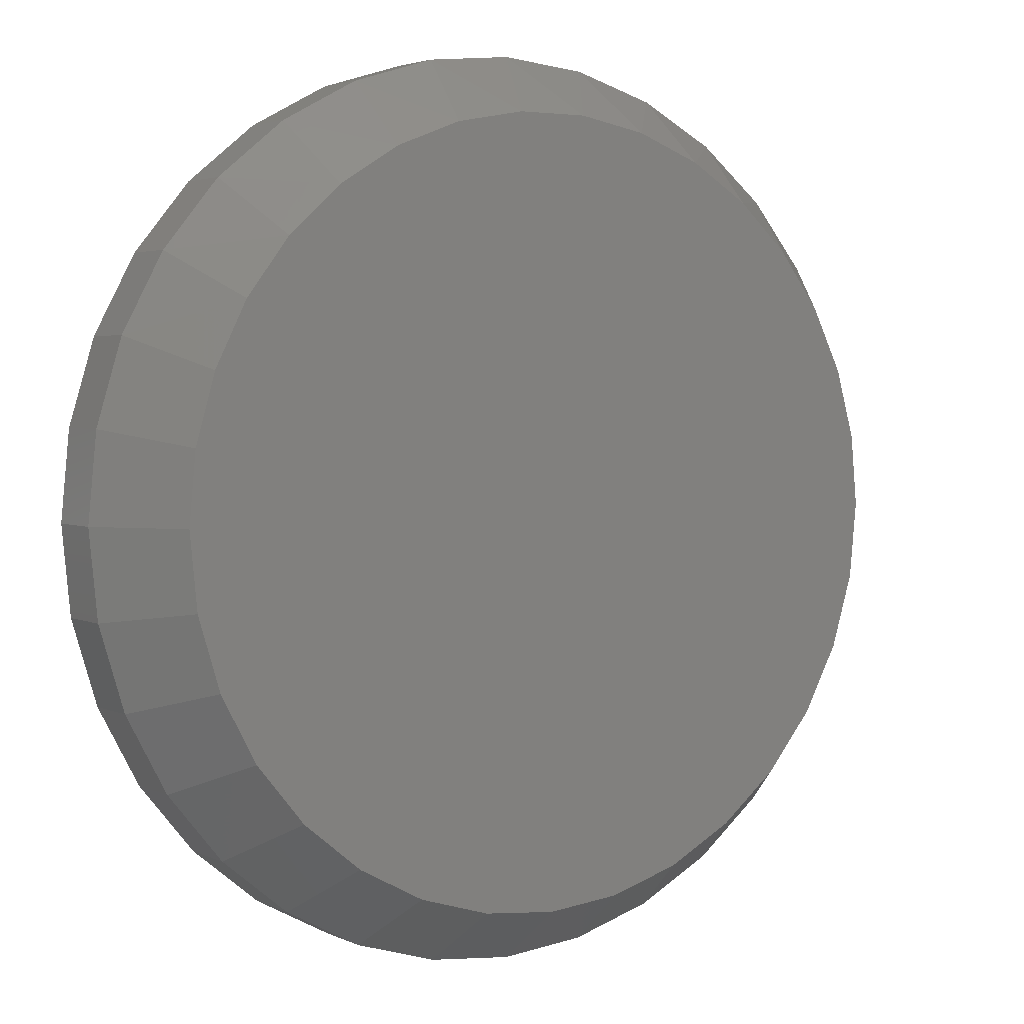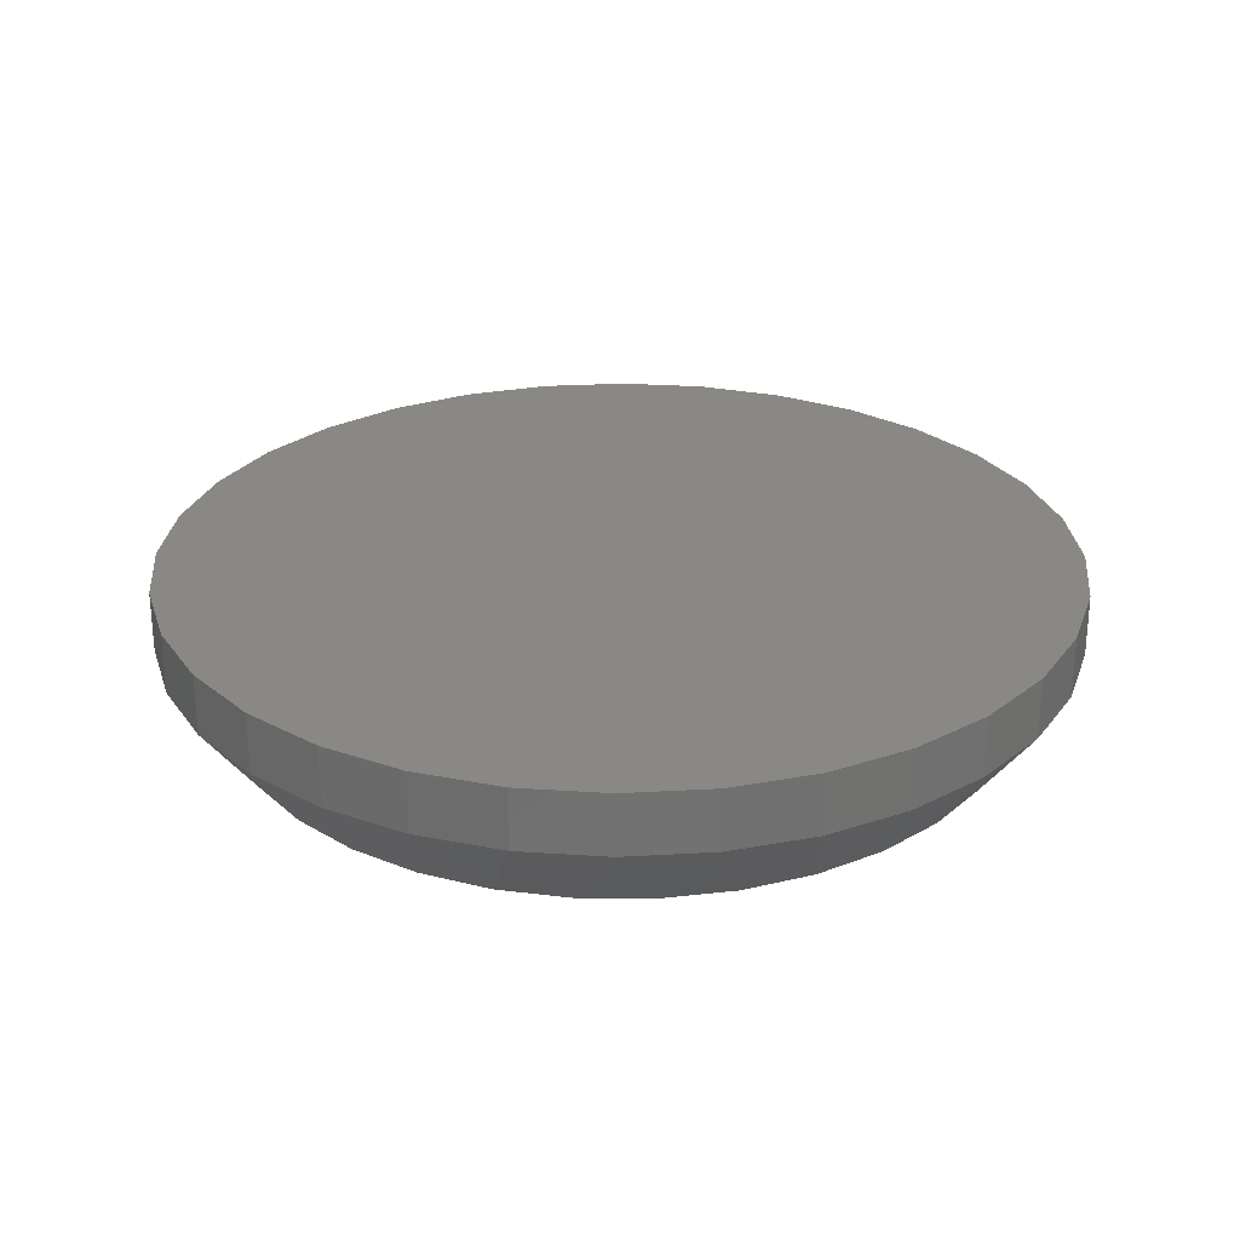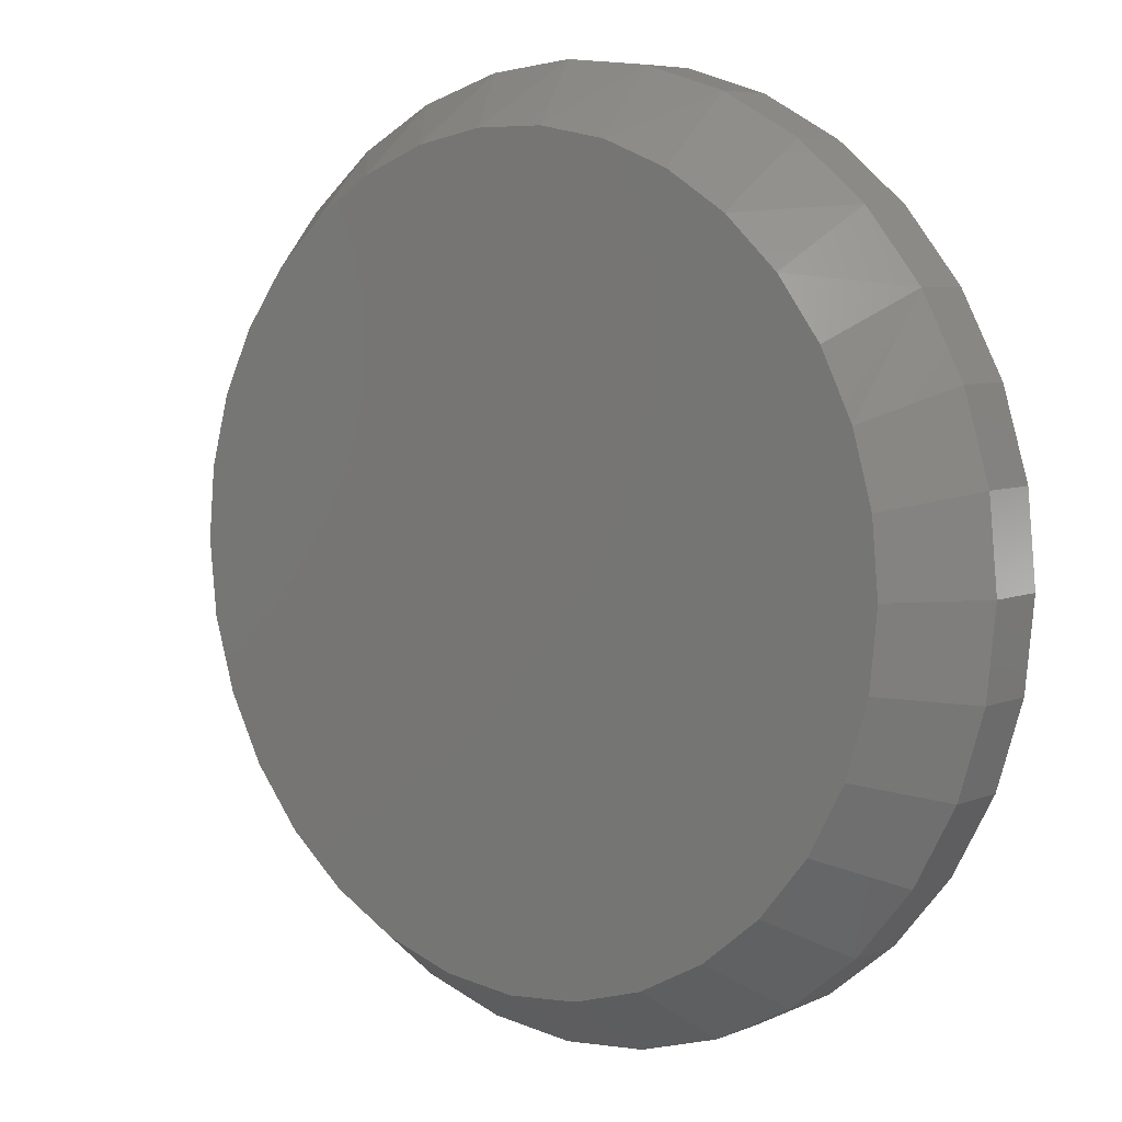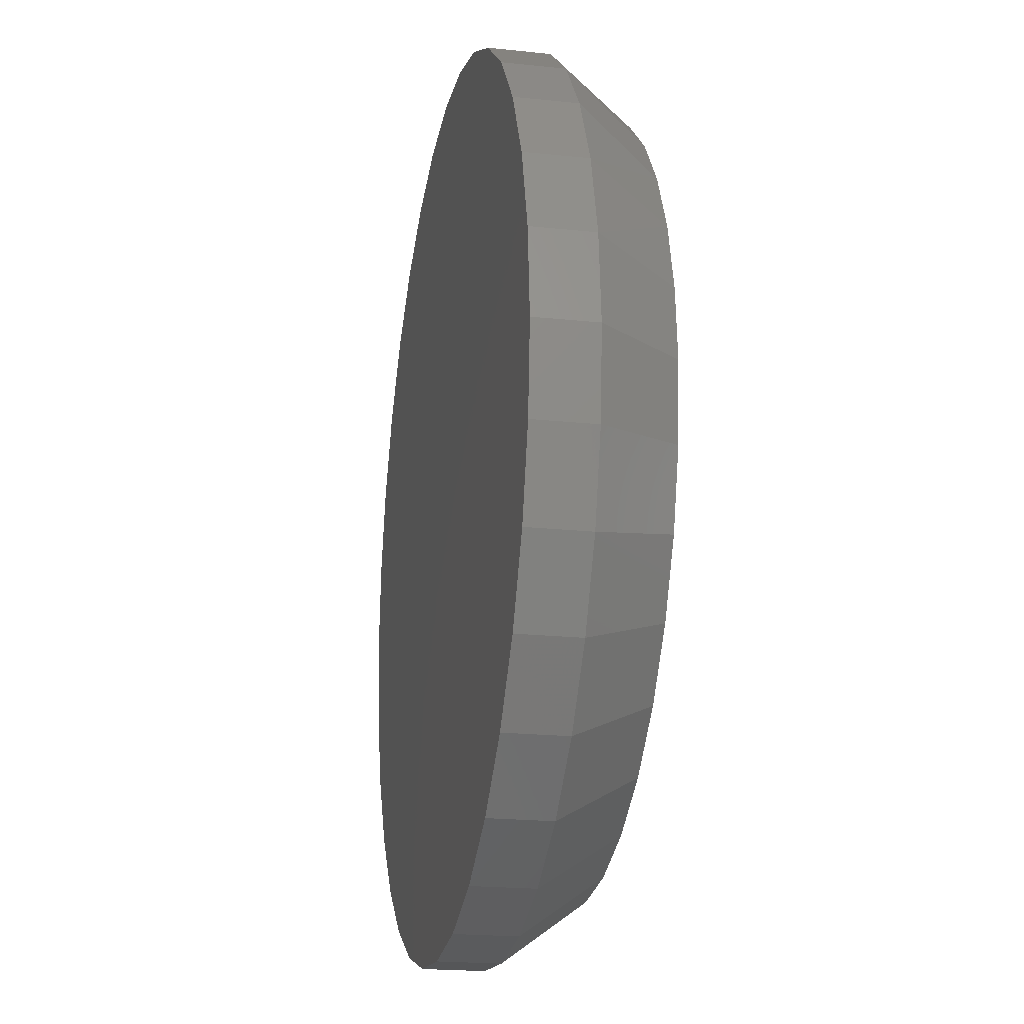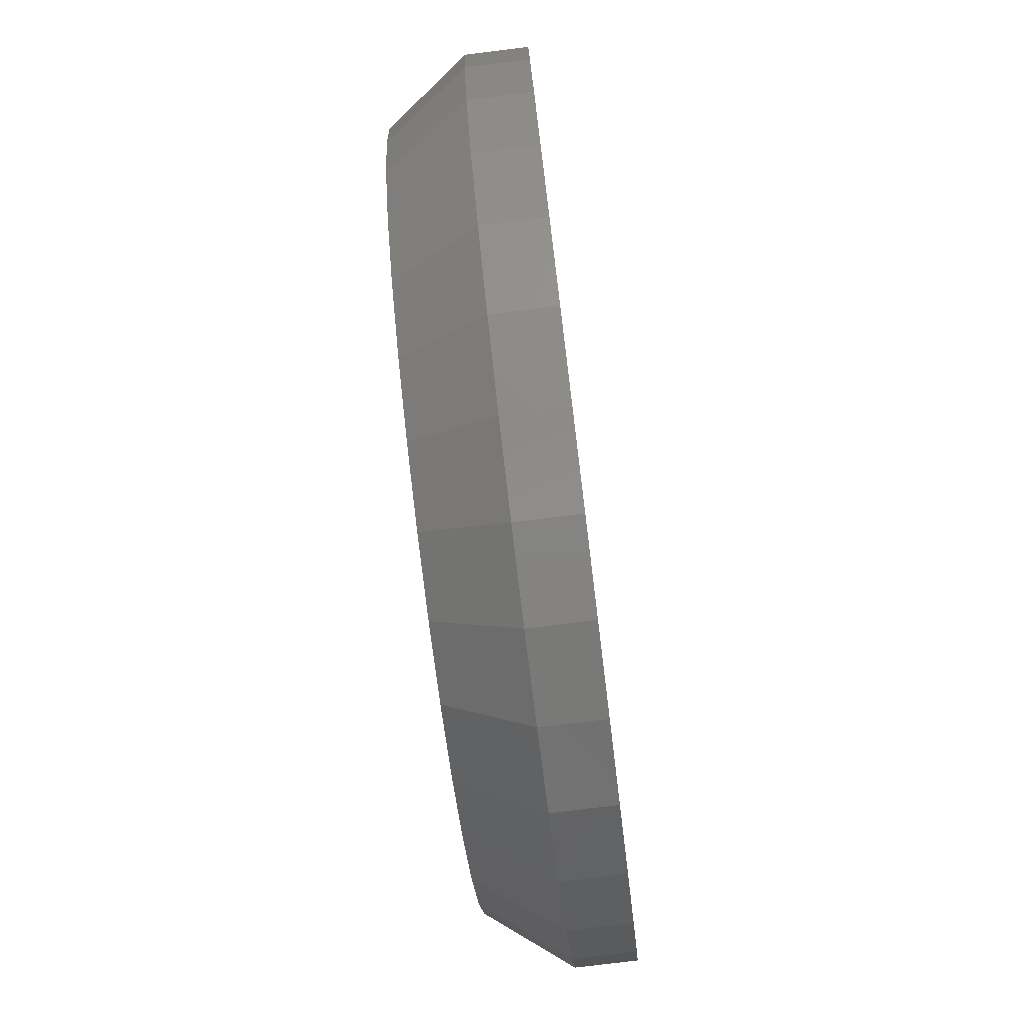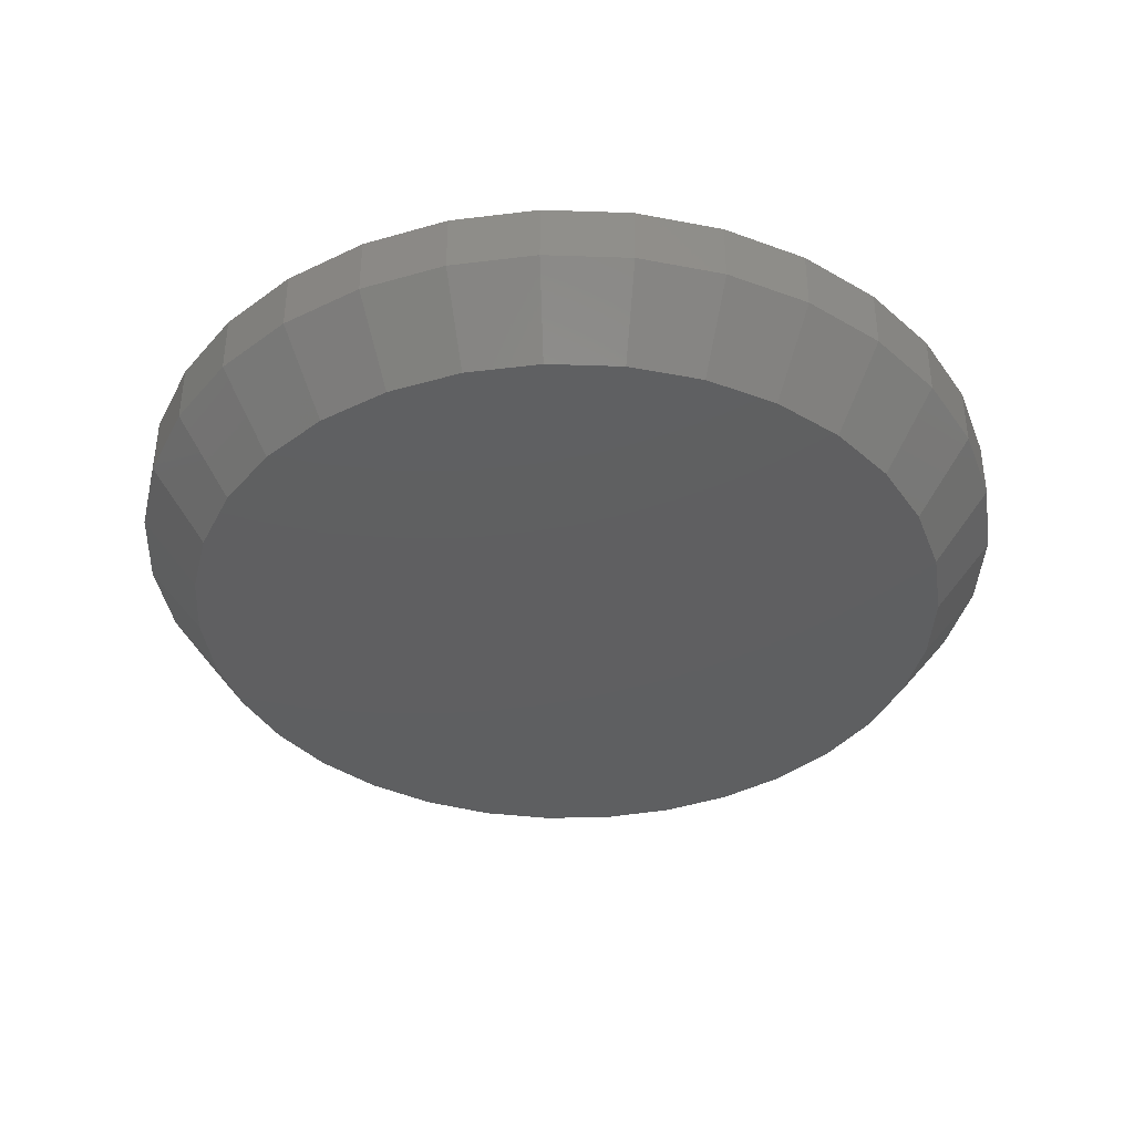
<metadata>
{"format":"stl","ext":"stl","renderer":"f3d","projection":"perspective","resolution":1024,"background":"white","views":[{"elev":3.2,"azim":-33.5,"up":"+Z"},{"elev":26.9,"azim":0.5,"up":"+Y"},{"elev":6.4,"azim":40.0,"up":"+Z"},{"elev":-20.7,"azim":-100.8,"up":"+Z"},{"elev":-77.6,"azim":97.0,"up":"+Z"},{"elev":-38.6,"azim":160.7,"up":"+Y"}]}
</metadata>
<code>
# stl→obj: 97 verts, 190 faces
v 0.01756 -0.05469 0.718
v -0.01016 -0.05469 0.718
v -0.03742 -0.05469 0.7129
v 0.04482 -0.05469 0.7129
v -0.06327 -0.05469 0.7029
v 0.07067 -0.05469 0.7029
v 0.0612 -0.05469 0.4296
v -0.02561 -0.05469 0.4211
v 0.03301 -0.05469 0.4211
v 0.003701 -0.05469 0.4182
v 0.09424 -0.05469 0.6883
v -0.08684 -0.05469 0.6883
v 0.1147 -0.05469 0.6696
v -0.1073 -0.05469 0.6696
v 0.1314 -0.05469 0.6475
v -0.124 -0.05469 0.6475
v 0.1438 -0.05469 0.6227
v -0.1364 -0.05469 0.6227
v 0.1514 -0.05469 0.596
v -0.144 -0.05469 0.596
v 0.1539 -0.05469 0.5684
v -0.1465 -0.05469 0.5684
v 0.1511 -0.05469 0.5391
v -0.1437 -0.05469 0.5391
v 0.1425 -0.05469 0.5109
v -0.1351 -0.05469 0.5109
v 0.1286 -0.05469 0.4849
v -0.1212 -0.05469 0.4849
v 0.1099 -0.05469 0.4622
v -0.1025 -0.05469 0.4622
v 0.08717 -0.05469 0.4435
v -0.07977 -0.05469 0.4435
v -0.0538 -0.05469 0.4296
v 0.1774 3.046e-17 0.5684
v 0.1774 -0.02344 0.5684
v 0.174 3.027e-17 0.5345
v 0.174 -0.02344 0.5345
v 0.1642 2.972e-17 0.502
v 0.1642 -0.02344 0.502
v 0.1481 2.883e-17 0.4719
v 0.1481 -0.02344 0.4719
v 0.1265 2.763e-17 0.4456
v 0.1265 -0.02344 0.4456
v 0.1002 2.617e-17 0.424
v 0.1002 -0.02344 0.424
v 0.07017 2.451e-17 0.408
v 0.07017 -0.02344 0.408
v 0.03758 2.27e-17 0.3981
v 0.03758 -0.02344 0.3981
v 0.003701 2.082e-17 0.3947
v 0.003701 -0.02344 0.3947
v -0.03018 1.894e-17 0.3981
v -0.03018 -0.02344 0.3981
v -0.06277 1.713e-17 0.408
v -0.06277 -0.02344 0.408
v -0.09279 1.546e-17 0.424
v -0.09279 -0.02344 0.424
v -0.1191 1.4e-17 0.4456
v -0.1191 -0.02344 0.4456
v -0.1407 1.28e-17 0.4719
v -0.1407 -0.02344 0.4719
v -0.1568 1.191e-17 0.502
v -0.1568 -0.02344 0.502
v -0.1666 1.136e-17 0.5345
v -0.1666 -0.02344 0.5345
v -0.17 1.118e-17 0.5684
v -0.17 -0.02344 0.5684
v -0.1666 1.136e-17 0.6023
v -0.1666 -0.02344 0.6023
v -0.1568 1.191e-17 0.6349
v -0.1568 -0.02344 0.6349
v -0.1407 1.28e-17 0.6649
v -0.1407 -0.02344 0.6649
v -0.1191 1.4e-17 0.6912
v -0.1191 -0.02344 0.6912
v -0.09279 1.546e-17 0.7128
v -0.09279 -0.02344 0.7128
v -0.06277 1.713e-17 0.7289
v -0.06277 -0.02344 0.7289
v -0.03018 1.894e-17 0.7388
v -0.03018 -0.02344 0.7388
v 0.003701 2.082e-17 0.7421
v 0.003701 -0.02344 0.7421
v 0.03758 2.27e-17 0.7388
v 0.03758 -0.02344 0.7388
v 0.07017 2.451e-17 0.7289
v 0.07017 -0.02344 0.7289
v 0.1002 2.617e-17 0.7128
v 0.1002 -0.02344 0.7128
v 0.1265 2.763e-17 0.6912
v 0.1265 -0.02344 0.6912
v 0.1481 2.883e-17 0.6649
v 0.1481 -0.02344 0.6649
v 0.1642 2.972e-17 0.6349
v 0.1642 -0.02344 0.6349
v 0.174 3.027e-17 0.6023
v 0.174 -0.02344 0.6023
f 1 2 3
f 1 3 4
f 4 3 5
f 4 5 6
f 7 8 9
f 9 8 10
f 6 5 11
f 11 5 12
f 11 12 13
f 13 12 14
f 13 14 15
f 15 14 16
f 15 16 17
f 17 16 18
f 17 18 19
f 19 18 20
f 19 20 21
f 21 20 22
f 21 22 23
f 23 22 24
f 23 24 25
f 25 24 26
f 25 26 27
f 27 26 28
f 27 28 29
f 29 28 30
f 29 30 31
f 31 30 32
f 31 32 7
f 7 32 33
f 7 33 8
f 34 35 36
f 36 35 37
f 36 37 38
f 38 37 39
f 38 39 40
f 40 39 41
f 40 41 42
f 42 41 43
f 42 43 44
f 44 43 45
f 44 45 46
f 46 45 47
f 46 47 48
f 48 47 49
f 48 49 50
f 50 49 51
f 50 51 52
f 52 51 53
f 52 53 54
f 54 53 55
f 54 55 56
f 56 55 57
f 56 57 58
f 58 57 59
f 58 59 60
f 60 59 61
f 60 61 62
f 62 61 63
f 62 63 64
f 64 63 65
f 64 65 66
f 66 65 67
f 66 67 68
f 68 67 69
f 68 69 70
f 70 69 71
f 70 71 72
f 72 71 73
f 72 73 74
f 74 73 75
f 74 75 76
f 76 75 77
f 76 77 78
f 78 77 79
f 78 79 80
f 80 79 81
f 80 81 82
f 82 81 83
f 82 83 84
f 84 83 85
f 84 85 86
f 86 85 87
f 86 87 88
f 88 87 89
f 88 89 90
f 90 89 91
f 90 91 92
f 92 91 93
f 92 93 94
f 94 93 95
f 94 95 96
f 96 95 97
f 96 97 34
f 34 97 35
f 41 29 43
f 43 29 31
f 43 31 45
f 45 31 7
f 45 7 47
f 29 41 27
f 27 41 39
f 27 39 25
f 25 39 37
f 25 37 23
f 23 37 35
f 23 35 21
f 28 59 30
f 30 59 57
f 30 57 32
f 32 57 55
f 32 55 33
f 59 28 61
f 61 28 26
f 61 26 63
f 63 26 24
f 63 24 65
f 65 24 22
f 65 22 67
f 10 49 9
f 9 49 47
f 9 47 7
f 49 10 51
f 51 10 8
f 51 8 53
f 53 8 33
f 53 33 55
f 93 91 13
f 89 87 6
f 11 89 6
f 11 91 89
f 13 91 11
f 87 85 4
f 6 87 4
f 85 83 1
f 4 85 1
f 3 2 81
f 2 83 81
f 1 83 2
f 79 77 5
f 3 79 5
f 3 81 79
f 77 75 12
f 5 77 12
f 14 75 73
f 12 75 14
f 14 73 16
f 16 73 71
f 16 71 18
f 18 71 69
f 18 69 20
f 20 69 67
f 20 67 22
f 13 15 93
f 93 15 17
f 93 17 95
f 95 17 19
f 95 19 97
f 97 19 21
f 97 21 35
f 82 84 80
f 78 80 84
f 86 78 84
f 48 52 46
f 50 52 48
f 52 54 46
f 46 54 56
f 46 56 44
f 44 56 58
f 44 58 42
f 42 58 60
f 42 60 40
f 40 60 62
f 40 62 38
f 38 62 64
f 38 64 36
f 36 64 66
f 36 66 34
f 34 66 68
f 34 68 96
f 96 68 70
f 96 70 94
f 94 70 72
f 94 72 92
f 92 72 74
f 92 74 90
f 90 74 76
f 90 76 88
f 88 76 78
f 88 78 86

</code>
